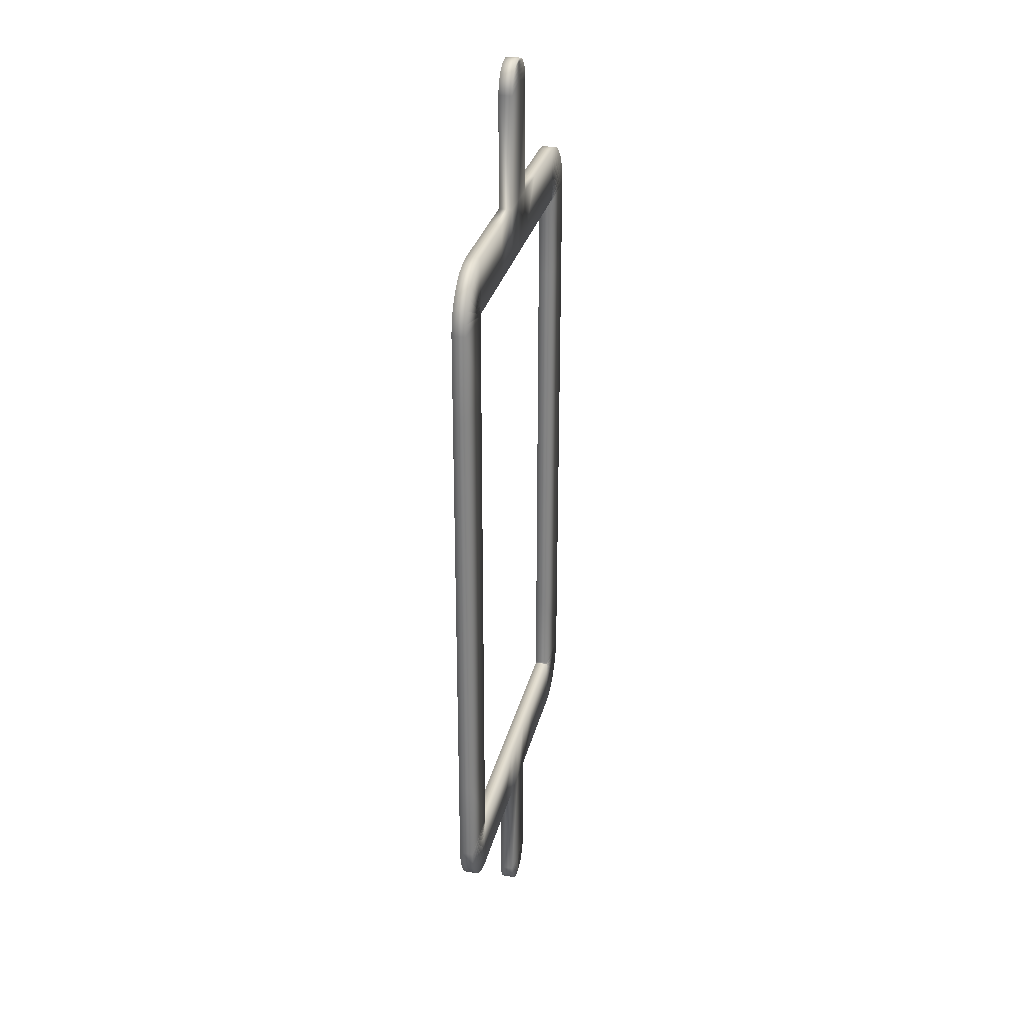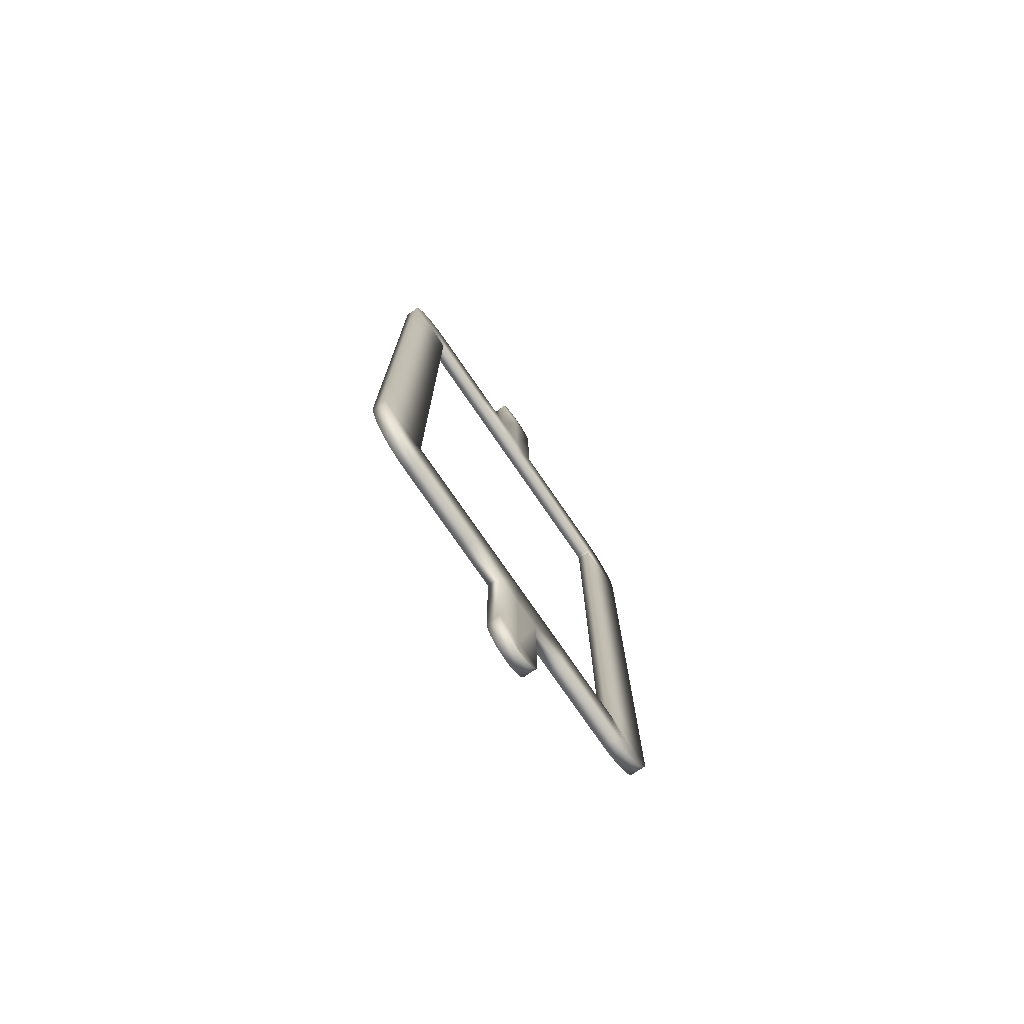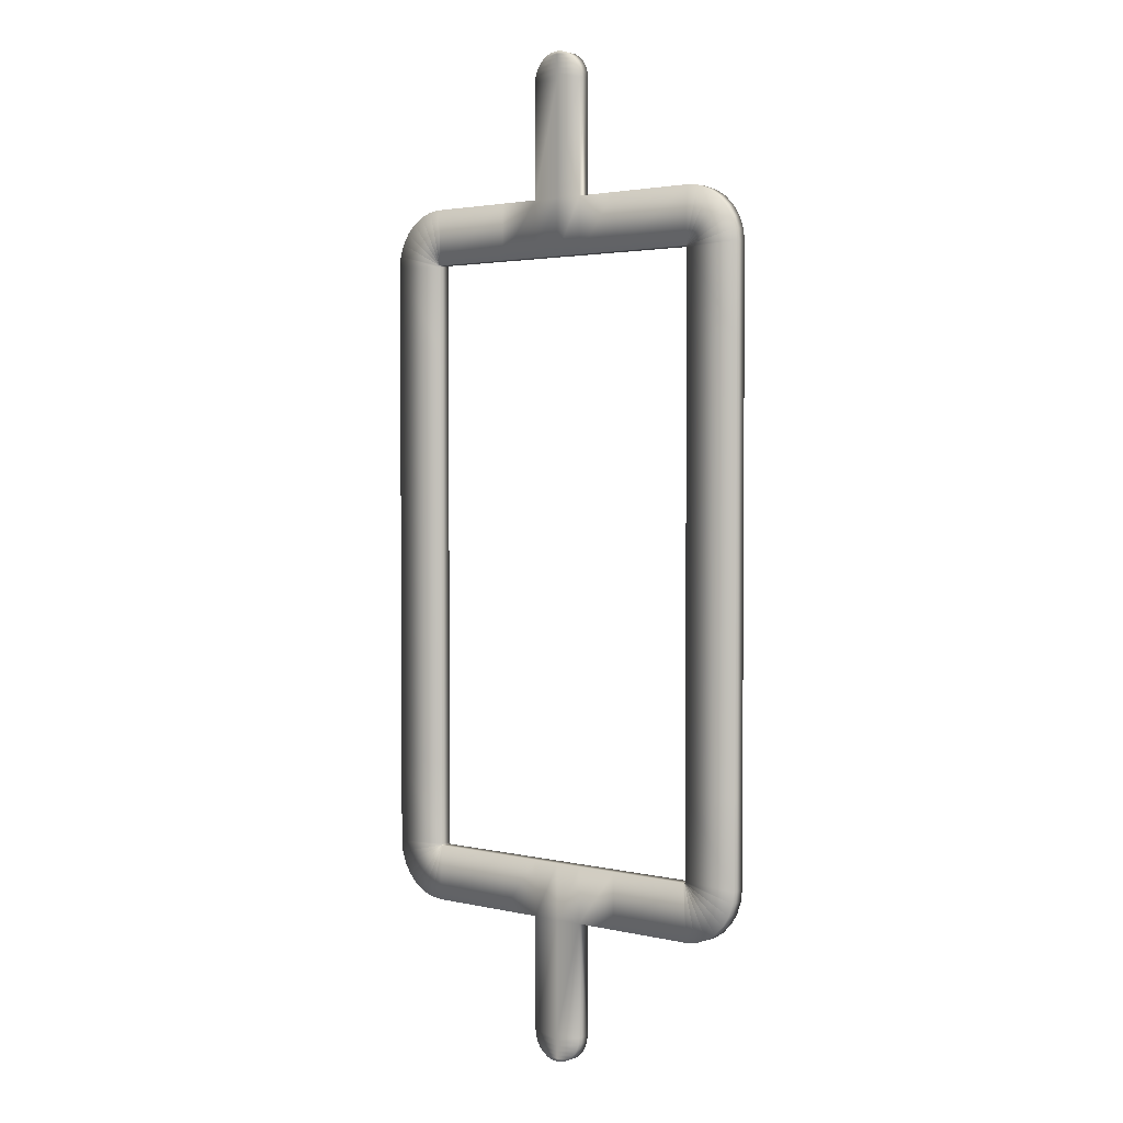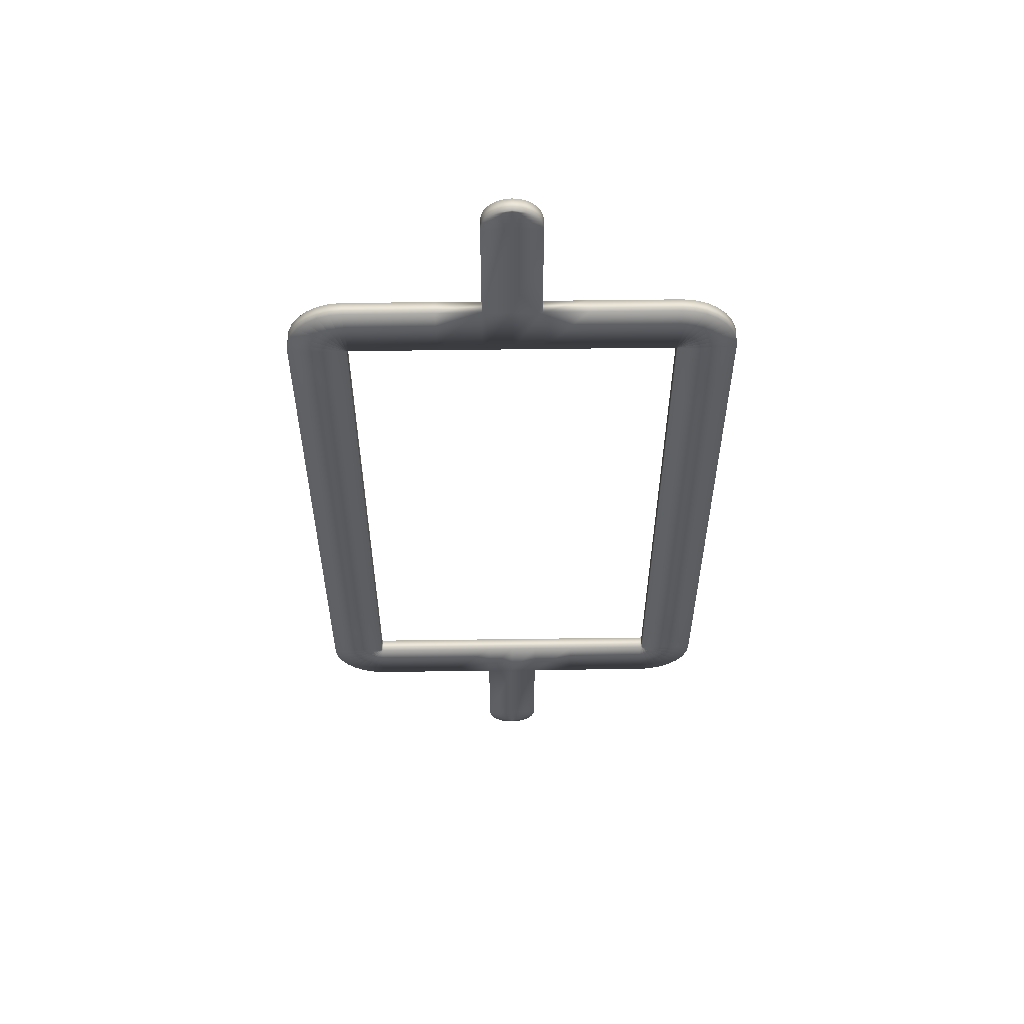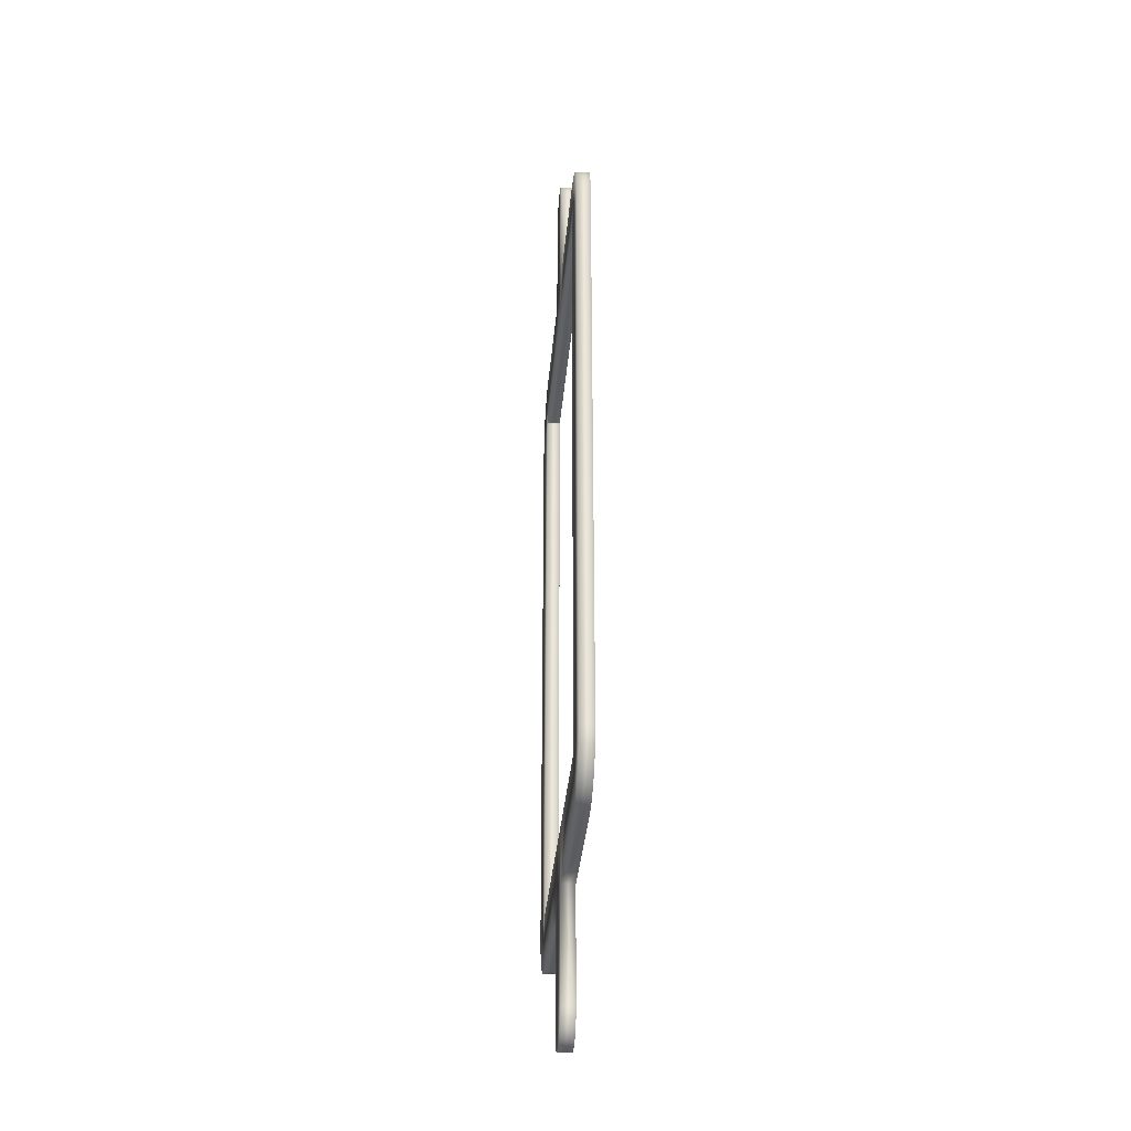
<metadata>
{"format":"obj","ext":"obj","renderer":"f3d","projection":"perspective","resolution":1024,"background":"white","views":[{"elev":29.4,"azim":-76.8,"up":"+Z"},{"elev":-76.1,"azim":-55.5,"up":"+Z"},{"elev":2.6,"azim":39.8,"up":"+Z"},{"elev":57.7,"azim":-0.8,"up":"+Z"},{"elev":-34.2,"azim":85.2,"up":"+Z"}]}
</metadata>
<code>
v  -34.68 1.484 -47.06
v  -34.68 1.484 -65.56
v  -47.06 1.484 -66.28
v  -47.06 1.484 -47.06
v  -47.06 -1.484 -66.28
v  -47.06 -1.484 -47.06
v  -34.68 -1.484 -65.56
v  -34.68 -1.484 -47.06
v  -34.63 1.484 -65.96
v  -46.77 1.484 -68.79
v  -46.77 -1.484 -68.79
v  -34.63 -1.484 -65.96
v  -34.63 1.484 -65.97
v  -45.82 1.484 -71.44
v  -45.82 -1.484 -71.44
v  -34.63 -1.484 -65.97
v  -34.62 1.484 -65.98
v  -44.34 1.484 -73.78
v  -44.34 -1.484 -73.78
v  -34.62 -1.484 -65.98
v  -34.6 1.484 -66
v  -42.39 1.484 -75.72
v  -42.39 -1.484 -75.72
v  -34.6 -1.484 -66
v  -34.58 1.484 -66.02
v  -40.06 1.484 -77.21
v  -40.06 -1.484 -77.21
v  -34.58 -1.484 -66.02
v  -34.57 1.484 -66.02
v  -37.4 1.484 -78.16
v  -37.4 -1.484 -78.16
v  -34.57 -1.484 -66.02
v  -34.18 1.484 -66.06
v  -34.89 1.484 -78.45
v  -34.89 -1.484 -78.45
v  -34.18 -1.484 -66.06
v  -15.71 1.484 -66.06
v  -15.71 1.484 -78.45
v  -15.71 -1.484 -78.45
v  -15.71 -1.484 -66.06
v  -34.68 1.484 -15.67
v  -47.06 1.484 -15.67
v  -47.06 -1.484 -15.67
v  -34.68 -1.484 -15.67
v  -34.68 1.484 15.71
v  -47.06 1.484 15.71
v  -47.06 -1.484 15.71
v  -34.68 -1.484 15.71
v  -34.68 1.484 47.09
v  -47.06 1.484 47.09
v  -47.06 -1.484 47.09
v  -34.68 -1.484 47.09
v  -15.68 1.484 66.06
v  -34.18 1.484 66.06
v  -34.89 1.484 78.45
v  -15.67 1.484 78.45
v  -34.89 -1.484 78.45
v  -15.67 -1.484 78.45
v  -34.18 -1.484 66.06
v  -15.67 -1.484 66.06
v  -34.57 1.484 66.02
v  -37.4 1.484 78.16
v  -37.4 -1.484 78.16
v  -34.57 -1.484 66.02
v  -34.58 1.484 66.02
v  -40.06 1.484 77.21
v  -40.06 -1.484 77.21
v  -34.58 -1.484 66.02
v  -34.6 1.484 66
v  -42.39 1.484 75.72
v  -42.39 -1.484 75.72
v  -34.6 -1.484 66
v  -34.62 1.484 65.98
v  -44.34 1.484 73.78
v  -44.34 -1.484 73.78
v  -34.62 -1.484 65.98
v  -34.63 1.484 65.97
v  -45.82 1.484 71.44
v  -45.82 -1.484 71.44
v  -34.63 -1.484 65.97
v  -34.63 1.484 65.96
v  -46.77 1.484 68.79
v  -46.77 -1.484 68.79
v  -34.63 -1.484 65.96
v  -34.68 1.484 65.56
v  -47.06 1.484 66.28
v  -47.06 -1.484 66.28
v  -34.68 -1.484 65.56
v  34.68 1.484 47.06
v  34.68 1.484 65.56
v  47.06 1.484 66.28
v  47.06 1.484 47.06
v  47.06 -1.484 66.28
v  47.06 -1.484 47.06
v  34.68 -1.484 65.56
v  34.68 -1.484 47.06
v  34.63 1.484 65.96
v  46.77 1.484 68.79
v  46.77 -1.484 68.79
v  34.63 -1.484 65.96
v  34.63 1.484 65.97
v  45.82 1.484 71.44
v  45.82 -1.484 71.44
v  34.63 -1.484 65.97
v  34.62 1.484 65.98
v  44.34 1.484 73.78
v  44.34 -1.484 73.78
v  34.62 -1.484 65.98
v  34.6 1.484 66
v  42.39 1.484 75.72
v  42.39 -1.484 75.72
v  34.6 -1.484 66
v  34.58 1.484 66.02
v  40.06 1.484 77.21
v  40.06 -1.484 77.21
v  34.58 -1.484 66.02
v  34.57 1.484 66.02
v  37.4 1.484 78.16
v  37.4 -1.484 78.16
v  34.57 -1.484 66.02
v  34.18 1.484 66.06
v  34.89 1.484 78.45
v  34.89 -1.484 78.45
v  34.18 -1.484 66.06
v  15.71 1.484 66.06
v  15.71 1.484 78.45
v  15.71 -1.484 78.45
v  15.71 -1.484 66.06
v  47.06 1.484 15.67
v  34.68 1.484 15.67
v  34.68 -1.484 15.67
v  47.06 -1.484 15.67
v  47.06 1.484 -15.71
v  34.68 1.484 -15.71
v  34.68 -1.484 -15.71
v  47.06 -1.484 -15.71
v  47.06 1.484 -47.09
v  34.68 1.484 -47.09
v  34.68 -1.484 -47.09
v  47.06 -1.484 -47.09
v  15.68 1.484 -66.06
v  34.18 1.484 -66.06
v  34.89 1.484 -78.45
v  15.67 1.484 -78.45
v  34.89 -1.484 -78.45
v  15.67 -1.484 -78.45
v  34.18 -1.484 -66.06
v  15.67 -1.484 -66.06
v  34.57 1.484 -66.02
v  37.4 1.484 -78.16
v  37.4 -1.484 -78.16
v  34.57 -1.484 -66.02
v  34.58 1.484 -66.02
v  40.06 1.484 -77.21
v  40.06 -1.484 -77.21
v  34.58 -1.484 -66.02
v  34.6 1.484 -66
v  42.39 1.484 -75.72
v  42.39 -1.484 -75.72
v  34.6 -1.484 -66
v  34.62 1.484 -65.98
v  44.34 1.484 -73.78
v  44.34 -1.484 -73.78
v  34.62 -1.484 -65.98
v  34.63 1.484 -65.97
v  45.82 1.484 -71.44
v  45.82 -1.484 -71.44
v  34.63 -1.484 -65.97
v  34.63 1.484 -65.96
v  46.77 1.484 -68.79
v  46.77 -1.484 -68.79
v  34.63 -1.484 -65.96
v  34.68 1.484 -65.56
v  47.06 1.484 -66.28
v  47.06 -1.484 -66.28
v  34.68 -1.484 -65.56
v  -6.192 1.484 78.45
v  0.0108 1.484 78.45
v  0.0177 1.484 66.06
v  -6.192 1.484 66.06
v  0.0177 -1.484 66.06
v  -6.192 -1.484 66.06
v  0.0108 -1.484 78.45
v  -6.192 -1.484 78.45
v  6.214 1.484 78.45
v  6.228 1.484 66.06
v  6.228 -1.484 66.06
v  6.214 -1.484 78.45
v  -6.192 -1.484 103.6
v  -6.029 -1.485 105
v  -6.029 1.484 105
v  -6.192 1.484 103.6
v  -5.564 -1.485 106.3
v  -5.564 1.484 106.3
v  -4.835 -1.485 107.5
v  -4.835 1.484 107.5
v  -3.877 -1.485 108.4
v  -3.877 1.484 108.4
v  -2.728 -1.485 109.2
v  -2.728 1.484 109.2
v  -1.425 -1.485 109.6
v  -1.425 1.484 109.6
v  -0.0033 -1.485 109.8
v  -0.0033 1.484 109.8
v  1.414 -1.485 109.6
v  1.414 1.484 109.6
v  2.716 -1.485 109.2
v  2.716 1.484 109.2
v  3.863 -1.485 108.4
v  3.863 1.484 108.4
v  4.821 -1.484 107.5
v  4.821 1.484 107.5
v  5.553 -1.484 106.3
v  5.553 1.484 106.3
v  6.021 -1.484 105
v  6.021 1.484 105
v  6.19 -1.484 103.6
v  6.19 1.484 103.6
v  -0.0013 -1.484 103.6
v  -0.0013 1.484 103.6
v  -0.004 1.484 105
v  6.165 -1.484 -103.6
v  6.002 -1.484 -105
v  6.002 1.484 -105
v  6.165 1.484 -103.6
v  5.537 -1.484 -106.3
v  5.537 1.484 -106.3
v  4.807 -1.485 -107.5
v  4.807 1.484 -107.5
v  3.849 -1.485 -108.4
v  3.849 1.484 -108.4
v  2.7 -1.485 -109.2
v  2.7 1.484 -109.2
v  1.397 -1.485 -109.6
v  1.397 1.484 -109.6
v  -0.0241 -1.485 -109.8
v  -0.0258 1.484 -109.8
v  -1.442 -1.485 -109.6
v  -1.442 1.484 -109.6
v  -2.743 -1.485 -109.2
v  -2.743 1.484 -109.2
v  -3.891 -1.484 -108.4
v  -3.891 1.484 -108.4
v  -4.849 -1.484 -107.5
v  -4.849 1.484 -107.5
v  -5.58 -1.484 -106.3
v  -5.58 1.484 -106.3
v  -6.048 -1.484 -105
v  -6.048 1.484 -105
v  -6.217 -1.484 -103.6
v  -6.217 1.484 -103.6
v  -6.228 -1.484 -78.45
v  -6.228 1.484 -78.45
v  6.179 -1.484 -78.45
v  6.179 1.484 -78.45
v  -0.0228 -1.484 -103.6
v  -0.0177 -1.484 -78.45
v  -0.0258 1.484 -103.6
v  -0.0258 1.484 -105
v  -6.228 1.484 -66.06
v  -0.0177 1.484 -66.06
v  -0.0258 1.484 -78.45
v  -0.0177 -1.484 -66.06
v  -6.228 -1.484 -66.06
v  6.192 1.484 -66.06
v  6.192 -1.484 -66.06
v  -0.0258 1.484 -106.3
v  -0.0258 1.484 -107.5
v  -0.0258 1.484 -108.4
v  -0.0258 1.484 -109.2
v  -0.0231 -1.484 -105
v  -0.0234 -1.484 -106.3
v  -0.0236 -1.484 -107.5
v  -0.0238 -1.485 -108.4
v  -0.024 -1.485 -109.2
v  -0.0057 1.484 106.3
v  -0.0067 1.484 107.5
v  -0.0068 1.484 108.4
v  -0.0062 1.484 109.2
v  -0.004 -1.484 105
v  -0.0057 -1.484 106.3
v  -0.0067 -1.485 107.5
v  -0.0068 -1.485 108.4
v  -0.0062 -1.485 109.2
o Full_Map
g Full_Map
f 1 2 3 4
f 4 3 5 6
f 6 5 7 8
f 8 7 2 1
f 2 9 10 3
f 3 10 11 5
f 5 11 12 7
f 7 12 9 2
f 9 13 14 10
f 10 14 15 11
f 11 15 16 12
f 12 16 13 9
f 13 17 18 14
f 14 18 19 15
f 15 19 20 16
f 16 20 17 13
f 17 21 22 18
f 18 22 23 19
f 19 23 24 20
f 20 24 21 17
f 21 25 26 22
f 22 26 27 23
f 23 27 28 24
f 24 28 25 21
f 25 29 30 26
f 26 30 31 27
f 27 31 32 28
f 28 32 29 25
f 29 33 34 30
f 30 34 35 31
f 31 35 36 32
f 32 36 33 29
f 33 37 38 34
f 34 38 39 35
f 35 39 40 36
f 36 40 37 33
f 41 1 4 42
f 42 4 6 43
f 43 6 8 44
f 44 8 1 41
f 45 41 42 46
f 46 42 43 47
f 47 43 44 48
f 48 44 41 45
f 49 45 46 50
f 50 46 47 51
f 51 47 48 52
f 52 48 45 49
f 53 54 55 56
f 56 55 57 58
f 58 57 59 60
f 60 59 54 53
f 54 61 62 55
f 55 62 63 57
f 57 63 64 59
f 59 64 61 54
f 61 65 66 62
f 62 66 67 63
f 63 67 68 64
f 64 68 65 61
f 65 69 70 66
f 66 70 71 67
f 67 71 72 68
f 68 72 69 65
f 69 73 74 70
f 70 74 75 71
f 71 75 76 72
f 72 76 73 69
f 73 77 78 74
f 74 78 79 75
f 75 79 80 76
f 76 80 77 73
f 77 81 82 78
f 78 82 83 79
f 79 83 84 80
f 80 84 81 77
f 81 85 86 82
f 82 86 87 83
f 83 87 88 84
f 84 88 85 81
f 85 49 50 86
f 86 50 51 87
f 87 51 52 88
f 88 52 49 85
f 89 90 91 92
f 92 91 93 94
f 94 93 95 96
f 96 95 90 89
f 90 97 98 91
f 91 98 99 93
f 93 99 100 95
f 95 100 97 90
f 97 101 102 98
f 98 102 103 99
f 99 103 104 100
f 100 104 101 97
f 101 105 106 102
f 102 106 107 103
f 103 107 108 104
f 104 108 105 101
f 105 109 110 106
f 106 110 111 107
f 107 111 112 108
f 108 112 109 105
f 109 113 114 110
f 110 114 115 111
f 111 115 116 112
f 112 116 113 109
f 113 117 118 114
f 114 118 119 115
f 115 119 120 116
f 116 120 117 113
f 117 121 122 118
f 118 122 123 119
f 119 123 124 120
f 120 124 121 117
f 121 125 126 122
f 122 126 127 123
f 123 127 128 124
f 124 128 125 121
f 92 129 130 89
f 89 130 131 96
f 96 131 132 94
f 94 132 129 92
f 129 133 134 130
f 130 134 135 131
f 131 135 136 132
f 132 136 133 129
f 133 137 138 134
f 134 138 139 135
f 135 139 140 136
f 136 140 137 133
f 141 142 143 144
f 144 143 145 146
f 146 145 147 148
f 148 147 142 141
f 142 149 150 143
f 143 150 151 145
f 145 151 152 147
f 147 152 149 142
f 149 153 154 150
f 150 154 155 151
f 151 155 156 152
f 152 156 153 149
f 153 157 158 154
f 154 158 159 155
f 155 159 160 156
f 156 160 157 153
f 157 161 162 158
f 158 162 163 159
f 159 163 164 160
f 160 164 161 157
f 161 165 166 162
f 162 166 167 163
f 163 167 168 164
f 164 168 165 161
f 165 169 170 166
f 166 170 171 167
f 167 171 172 168
f 168 172 169 165
f 169 173 174 170
f 170 174 175 171
f 171 175 176 172
f 172 176 173 169
f 173 138 137 174
f 174 137 140 175
f 175 140 139 176
f 176 139 138 173
f 177 178 179 180
f 180 179 181 182
f 182 181 183 184
f 185 126 125 186
f 180 53 56 177
f 186 125 128 187
f 182 60 53 180
f 187 128 127 188
f 184 58 60 182
f 188 127 126 185
f 177 56 58 184
f 189 190 191 192
f 190 193 194 191
f 193 195 196 194
f 195 197 198 196
f 197 199 200 198
f 199 201 202 200
f 201 203 204 202
f 203 205 206 204
f 205 207 208 206
f 207 209 210 208
f 209 211 212 210
f 211 213 214 212
f 213 215 216 214
f 215 217 218 216
f 217 188 185 218
f 184 189 192 177
f 217 219 183 188
f 218 220 221 216
f 222 223 224 225
f 223 226 227 224
f 226 228 229 227
f 228 230 231 229
f 230 232 233 231
f 232 234 235 233
f 234 236 237 235
f 236 238 239 237
f 238 240 241 239
f 240 242 243 241
f 242 244 245 243
f 244 246 247 245
f 246 248 249 247
f 248 250 251 249
f 250 252 253 251
f 254 222 225 255
f 250 256 257 252
f 258 225 224 259
f 260 261 262 253
f 252 257 263 264
f 264 263 261 260
f 265 141 144 255
f 253 38 37 260
f 255 144 146 254
f 252 39 38 253
f 254 146 148 266
f 264 40 39 252
f 266 148 141 265
f 260 37 40 264
f 262 255 225 258
f 224 227 267 259
f 227 229 268 267
f 229 231 269 268
f 231 233 270 269
f 233 235 237 270
f 250 248 271 256
f 248 246 272 271
f 246 244 273 272
f 244 242 274 273
f 242 240 275 274
f 240 238 236 275
f 237 239 241 270
f 270 241 243 269
f 269 243 245 268
f 268 245 247 267
f 267 247 249 259
f 259 249 251 258
f 258 251 253 262
f 261 265 255 262
f 257 254 266 263
f 263 266 265 261
f 236 234 232 275
f 275 232 230 274
f 274 230 228 273
f 273 228 226 272
f 272 226 223 271
f 271 223 222 256
f 256 222 254 257
f 218 185 178 220
f 191 194 276 221
f 194 196 277 276
f 196 198 278 277
f 198 200 279 278
f 200 202 204 279
f 217 215 280 219
f 215 213 281 280
f 213 211 282 281
f 211 209 283 282
f 209 207 284 283
f 207 205 203 284
f 178 185 186 179
f 179 186 187 181
f 181 187 188 183
f 219 189 184 183
f 220 192 191 221
f 178 177 192 220
f 276 214 216 221
f 277 212 214 276
f 278 210 212 277
f 279 208 210 278
f 280 190 189 219
f 281 193 190 280
f 282 195 193 281
f 283 197 195 282
f 284 199 197 283
f 204 206 208 279
f 203 201 199 284

</code>
